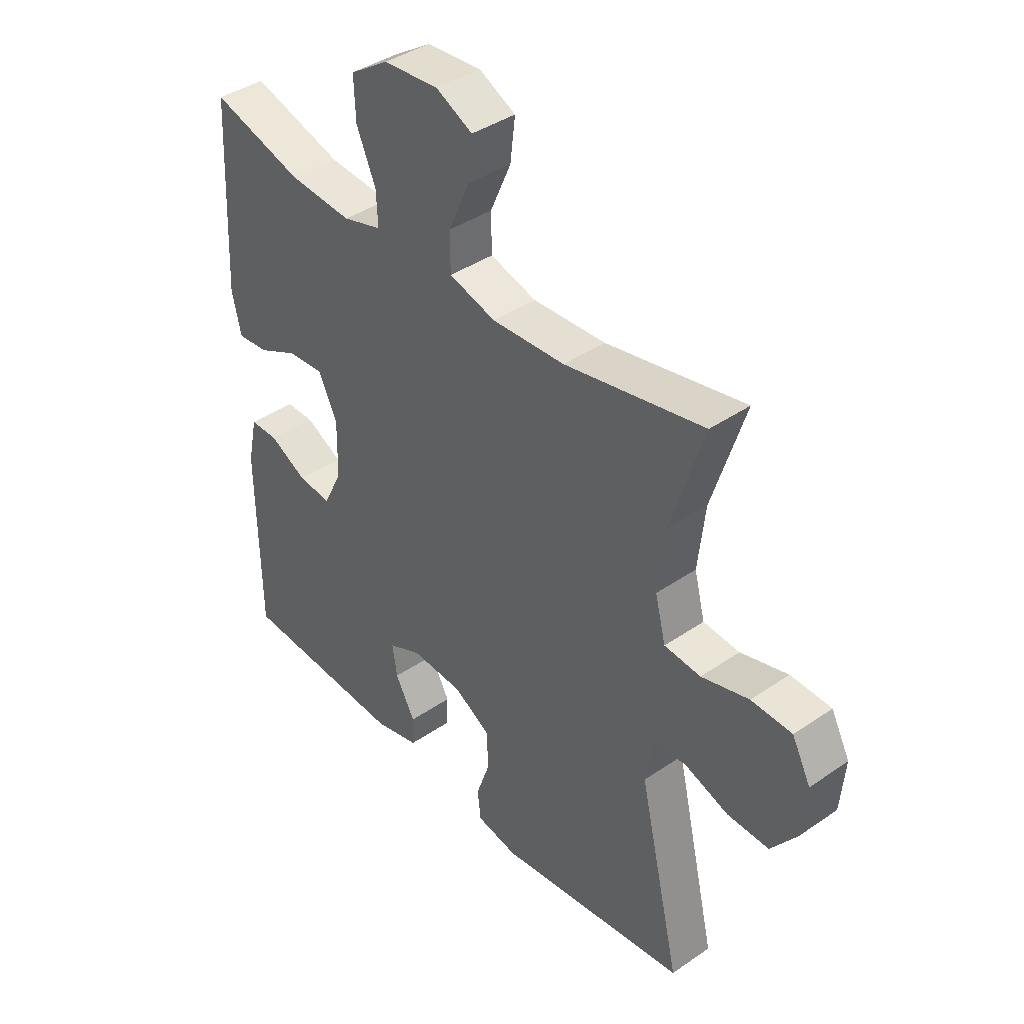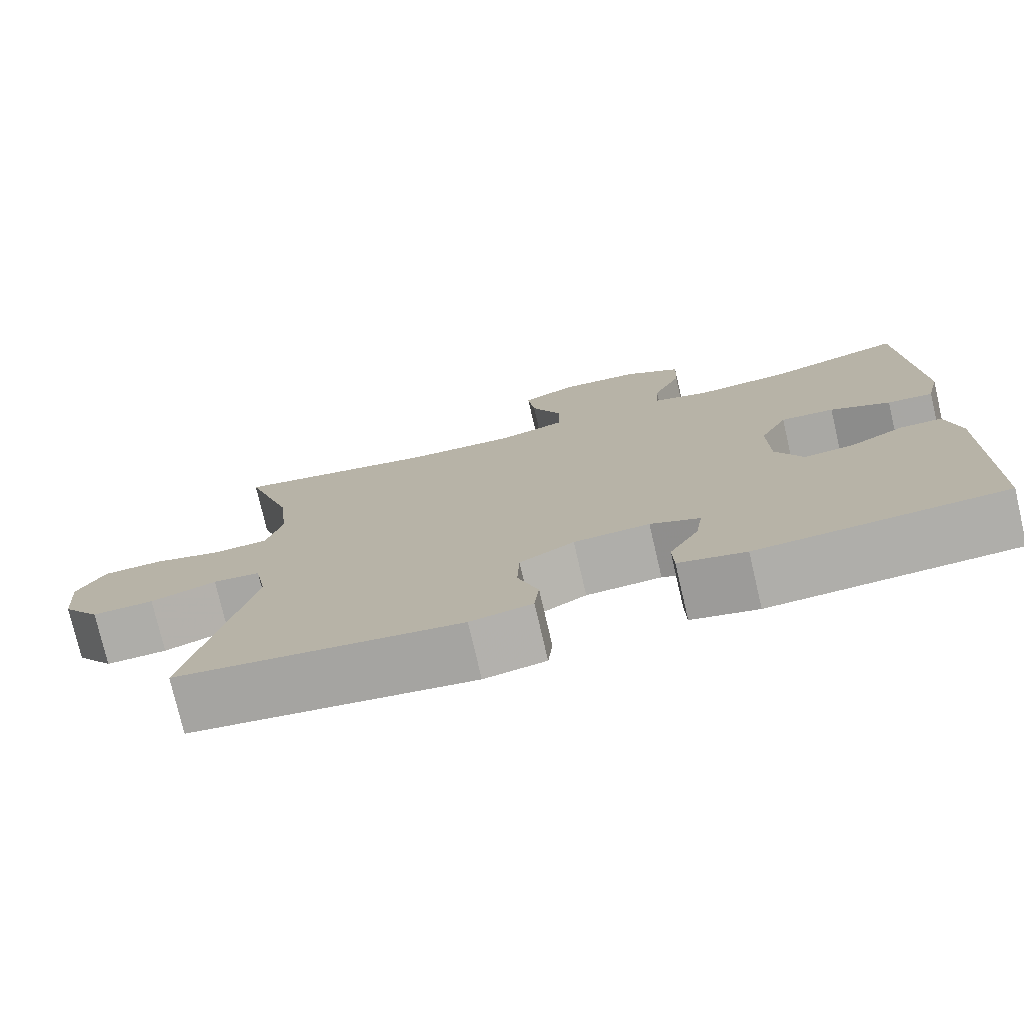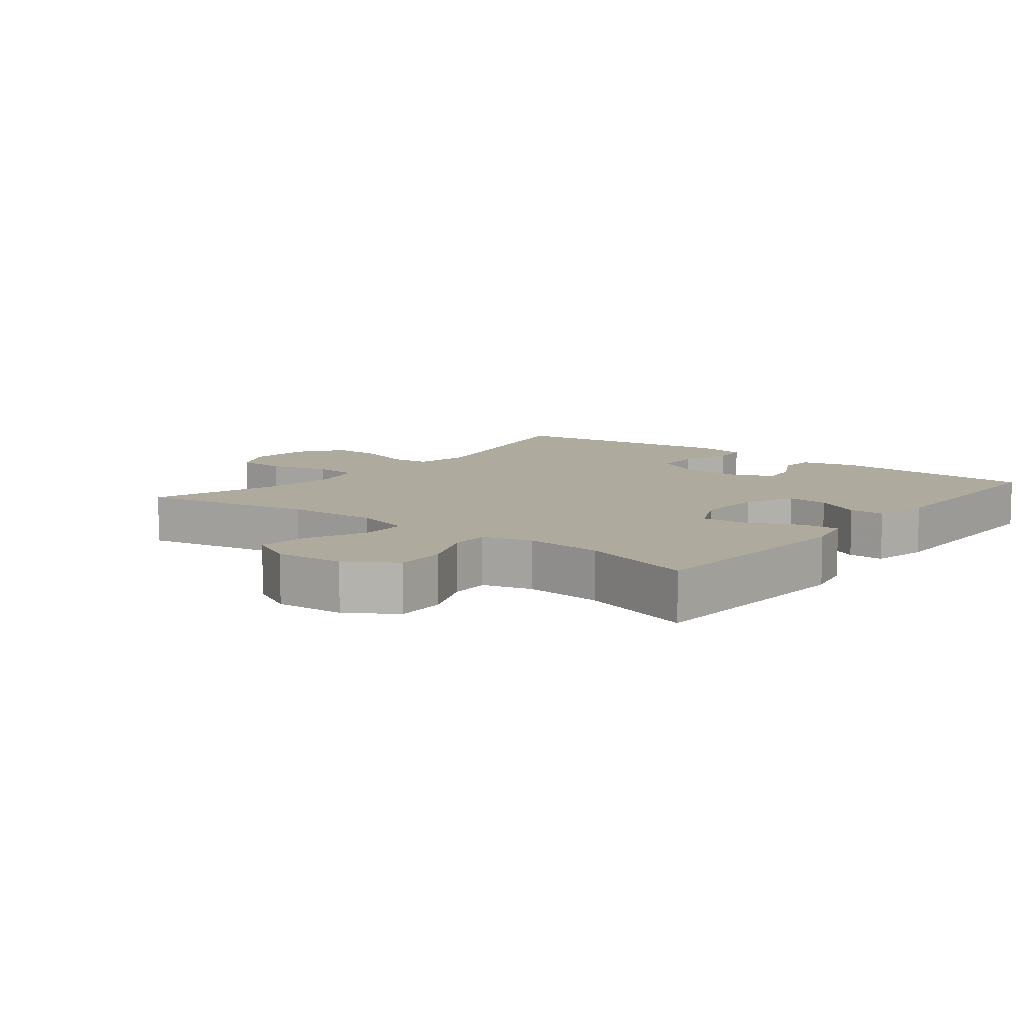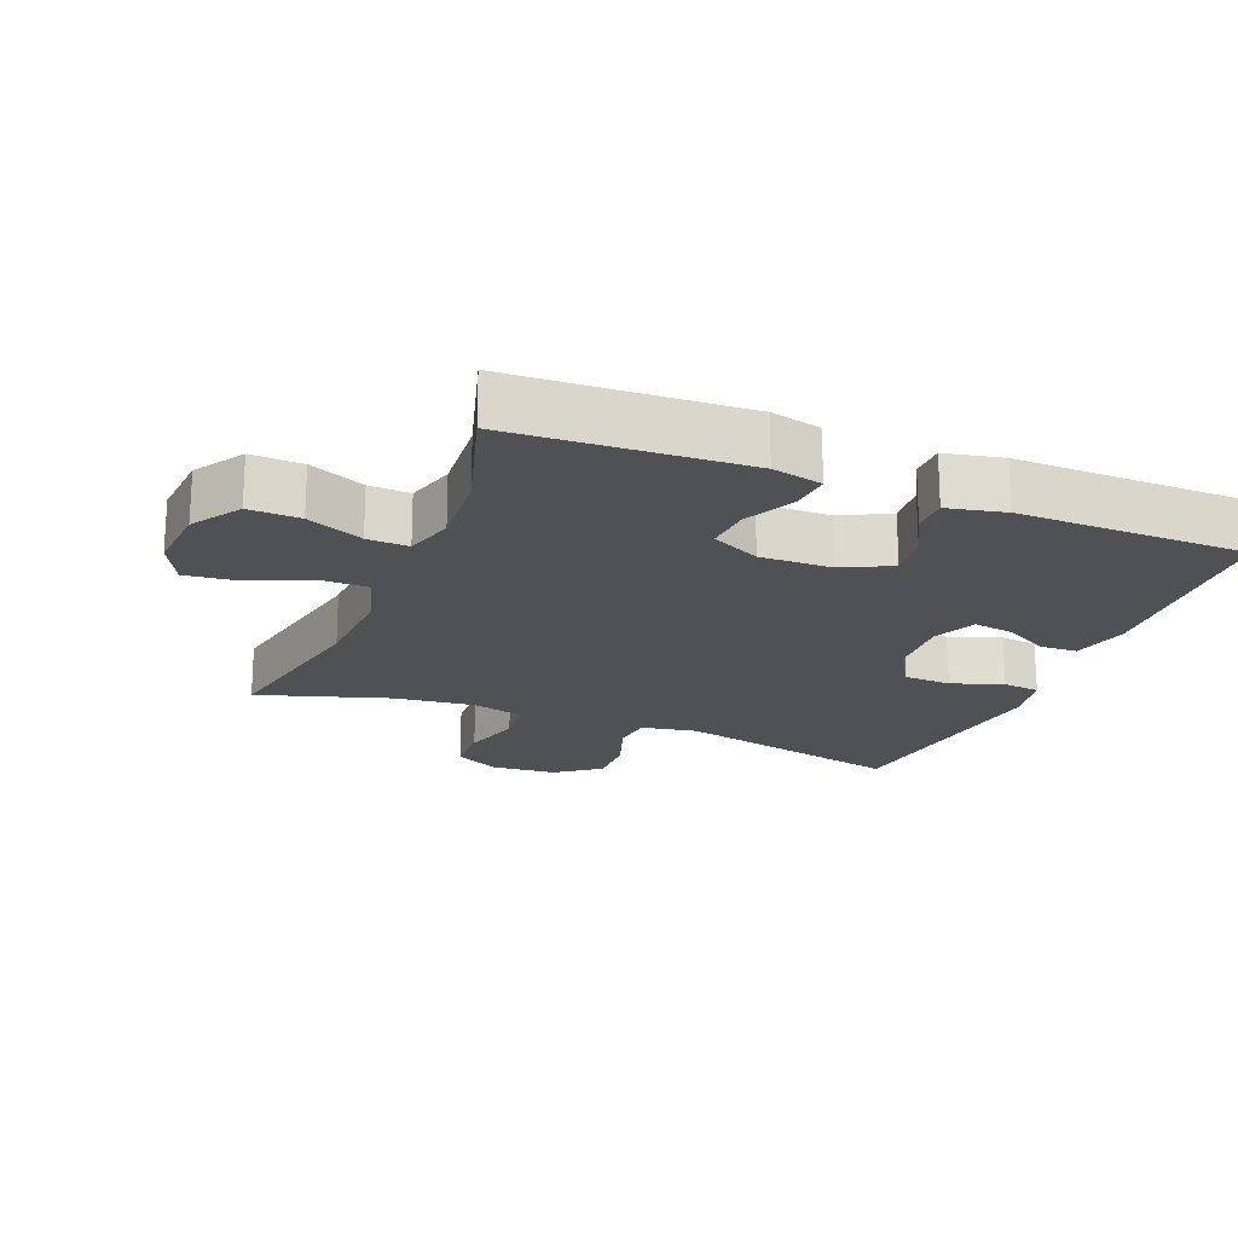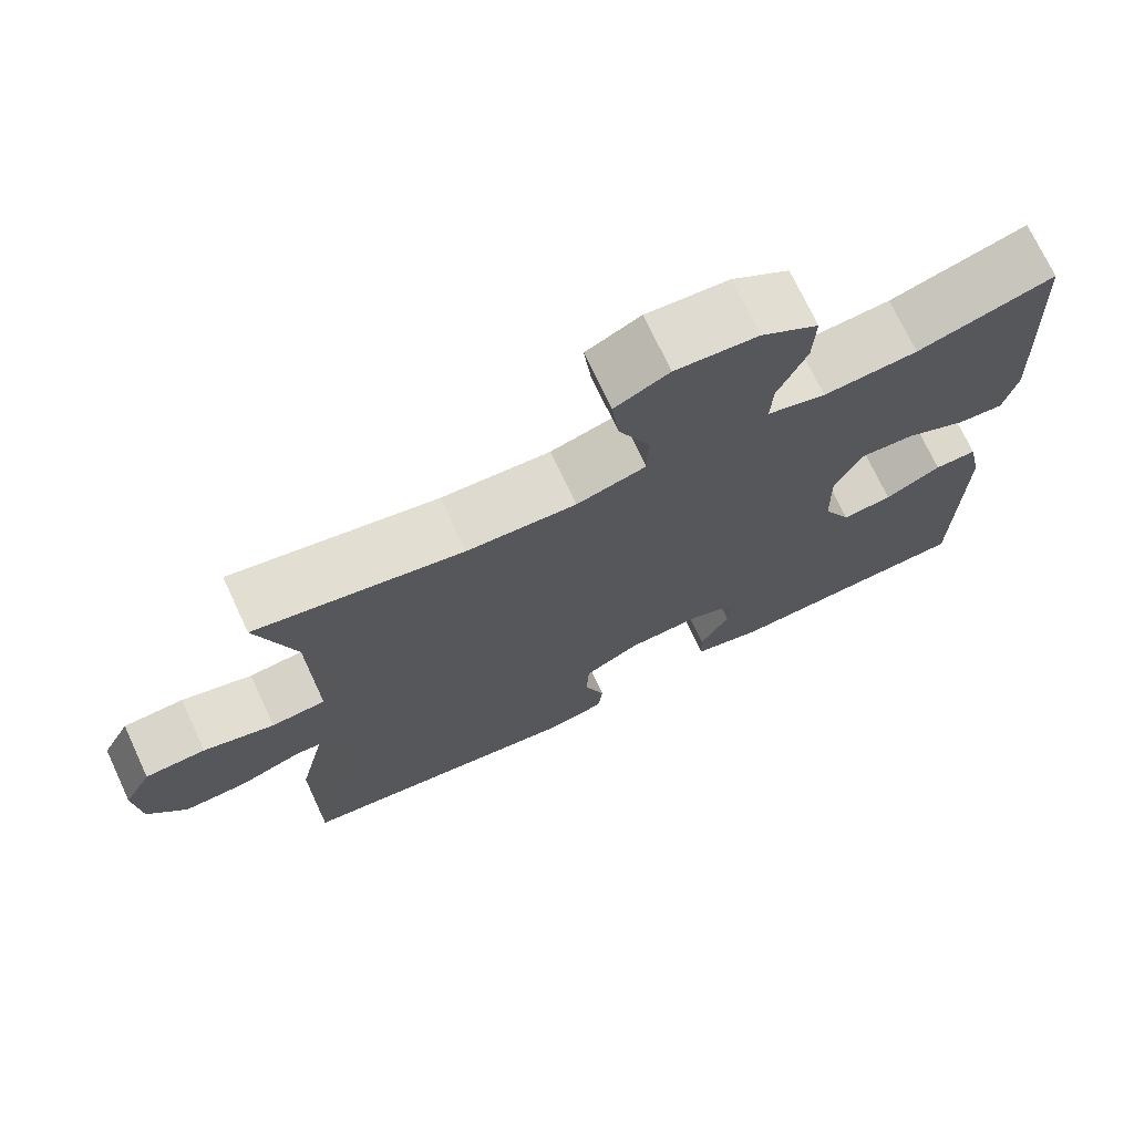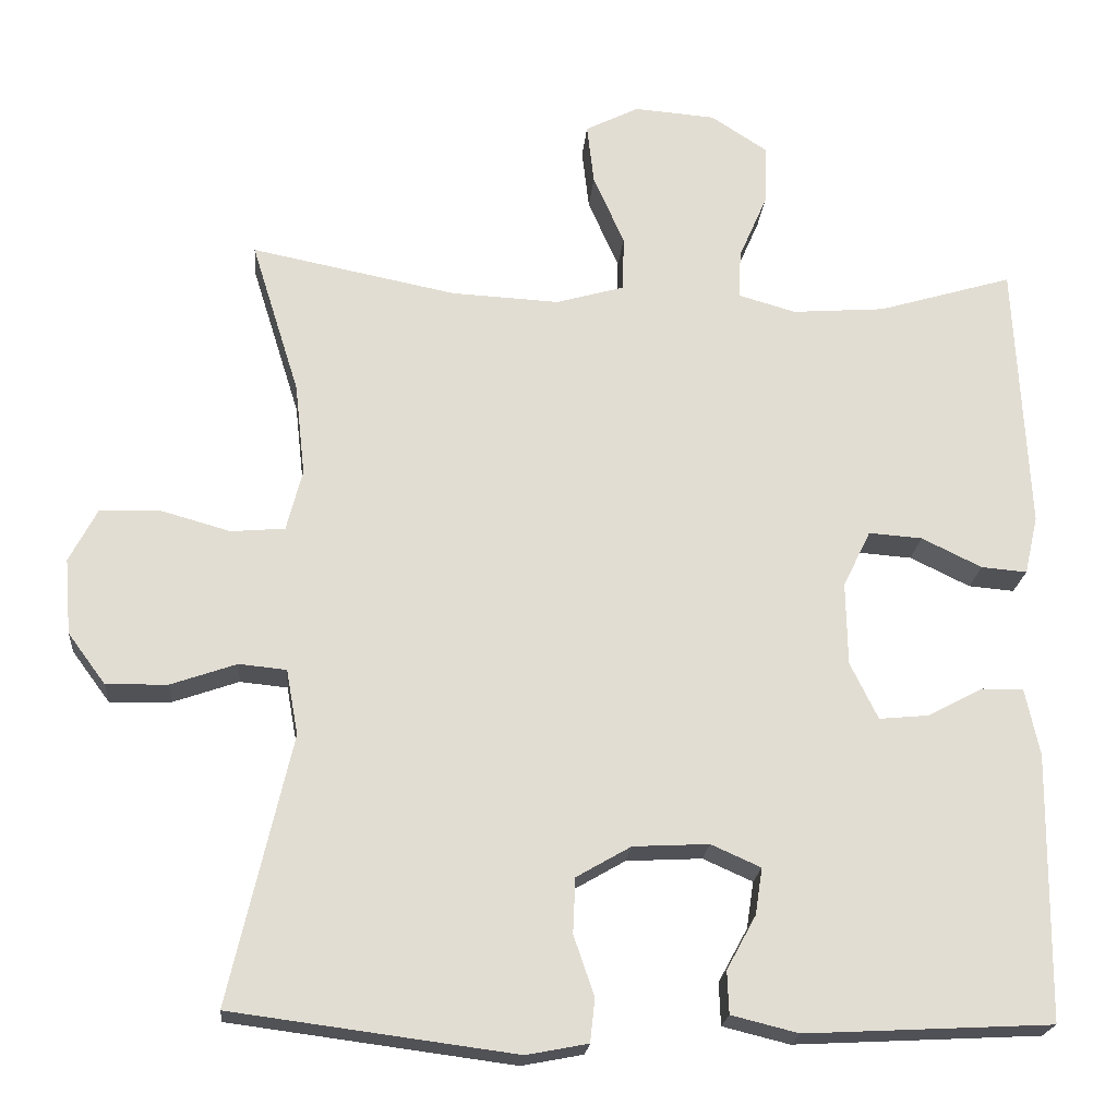
<metadata>
{"format":"obj","ext":"obj","renderer":"f3d","projection":"perspective","resolution":1024,"background":"white","views":[{"elev":40.1,"azim":-130.3,"up":"+Z"},{"elev":-76.6,"azim":13.1,"up":"+Z"},{"elev":9.3,"azim":38.4,"up":"+Y"},{"elev":-19.9,"azim":68.2,"up":"+Y"},{"elev":72.7,"azim":-25.0,"up":"+Z"},{"elev":-21.0,"azim":-4.9,"up":"+Z"}]}
</metadata>
<code>
v 0.5 0.07 0.5
v 0.517 0.07 0.156
v 0.5 0.07 0.082
v 0.442 0.07 0.087
v 0.366 0.07 0.124
v 0.298 0.07 0.129
v 0.263 0.07 0.057
v 0.265 0.07 -0.048
v 0.3 0.07 -0.12
v 0.363 0.07 -0.114
v 0.433 0.07 -0.077
v 0.486 0.07 -0.077
v 0.504 0.07 -0.162
v 0.5 0.07 -0.5
v 0.188 0.07 -0.516
v 0.103 0.07 -0.495
v 0.101 0.07 -0.441
v 0.138 0.07 -0.373
v 0.147 0.07 -0.314
v 0.084 0.07 -0.286
v -0.012 0.07 -0.291
v -0.081 0.07 -0.331
v -0.084 0.07 -0.401
v -0.058 0.07 -0.477
v -0.064 0.07 -0.532
v -0.142 0.07 -0.547
v -0.5 0.07 -0.5
v -0.422 0.07 -0.16
v -0.437 0.07 -0.077
v -0.497 0.07 -0.071
v -0.58 0.07 -0.1
v -0.658 0.07 -0.102
v -0.706 0.07 -0.037
v -0.714 0.07 0.059
v -0.679 0.07 0.126
v -0.603 0.07 0.129
v -0.514 0.07 0.104
v -0.446 0.07 0.11
v -0.426 0.07 0.188
v -0.439 0.07 0.305
v -0.5 0.07 0.5
v -0.24 0.07 0.448
v -0.103 0.07 0.441
v -0.016 0.07 0.466
v -0.015 0.07 0.536
v -0.054 0.07 0.625
v -0.063 0.07 0.702
v 0.005 0.07 0.736
v 0.108 0.07 0.728
v 0.18 0.07 0.681
v 0.177 0.07 0.605
v 0.141 0.07 0.522
v 0.138 0.07 0.461
v 0.211 0.07 0.44
v 0.329 0.07 0.449
v 0.5 0 0.5
v 0.517 0 0.156
v 0.5 0 0.082
v 0.442 0 0.087
v 0.366 0 0.124
v 0.298 0 0.129
v 0.263 0 0.057
v 0.265 0 -0.048
v 0.3 0 -0.12
v 0.363 0 -0.114
v 0.433 0 -0.077
v 0.486 0 -0.077
v 0.504 0 -0.162
v 0.5 0 -0.5
v 0.188 0 -0.516
v 0.103 0 -0.495
v 0.101 0 -0.441
v 0.138 0 -0.373
v 0.147 0 -0.314
v 0.084 0 -0.286
v -0.012 0 -0.291
v -0.081 0 -0.331
v -0.084 0 -0.401
v -0.058 0 -0.477
v -0.064 0 -0.532
v -0.142 0 -0.547
v -0.5 0 -0.5
v -0.422 0 -0.16
v -0.437 0 -0.077
v -0.497 0 -0.071
v -0.58 0 -0.1
v -0.658 0 -0.102
v -0.706 0 -0.037
v -0.714 0 0.059
v -0.679 0 0.126
v -0.603 0 0.129
v -0.514 0 0.104
v -0.446 0 0.11
v -0.426 0 0.188
v -0.439 0 0.305
v -0.5 0 0.5
v -0.24 0 0.448
v -0.103 0 0.441
v -0.016 0 0.466
v -0.015 0 0.536
v -0.054 0 0.625
v -0.063 0 0.702
v 0.005 0 0.736
v 0.108 0 0.728
v 0.18 0 0.681
v 0.177 0 0.605
v 0.141 0 0.522
v 0.138 0 0.461
v 0.211 0 0.44
v 0.329 0 0.449
f 50 51 52
f 49 50 52
f 48 49 52
f 47 48 52
f 46 47 52
f 45 46 52
f 44 45 52 53
f 43 44 53 54
f 40 41 42
f 39 40 42 43
f 38 39 43 54
f 35 36 37
f 34 35 37
f 33 34 37
f 32 33 37
f 31 32 37
f 30 31 37
f 29 30 37 38
f 38 54 55
f 29 38 55
f 28 29 55
f 26 27 28
f 25 26 28
f 24 25 28
f 23 24 28
f 16 17 18
f 15 16 18
f 14 15 18
f 13 14 18
f 12 13 18
f 11 12 18
f 10 11 18
f 9 10 18 19
f 8 9 19 20
f 3 4 5
f 2 3 5
f 1 2 5
f 55 1 5
f 55 5 6
f 28 55 6 7
f 22 23 28
f 28 7 8
f 22 28 8
f 21 22 8
f 8 20 21
f 107 106 105
f 107 105 104
f 107 104 103
f 107 103 102
f 107 102 101
f 107 101 100
f 108 107 100 99
f 109 108 99 98
f 97 96 95
f 98 97 95 94
f 109 98 94 93
f 92 91 90
f 92 90 89
f 92 89 88
f 92 88 87
f 92 87 86
f 92 86 85
f 93 92 85 84
f 110 109 93
f 110 93 84
f 110 84 83
f 83 82 81
f 83 81 80
f 83 80 79
f 83 79 78
f 73 72 71
f 73 71 70
f 73 70 69
f 73 69 68
f 73 68 67
f 73 67 66
f 73 66 65
f 74 73 65 64
f 75 74 64 63
f 60 59 58
f 60 58 57
f 60 57 56
f 60 56 110
f 61 60 110
f 62 61 110 83
f 83 78 77
f 63 62 83
f 63 83 77
f 63 77 76
f 76 75 63
f 1 56 57 2
f 2 57 58 3
f 3 58 59 4
f 4 59 60 5
f 5 60 61 6
f 6 61 62 7
f 7 62 63 8
f 8 63 64 9
f 9 64 65 10
f 10 65 66 11
f 11 66 67 12
f 12 67 68 13
f 13 68 69 14
f 14 69 70 15
f 15 70 71 16
f 16 71 72 17
f 17 72 73 18
f 18 73 74 19
f 19 74 75 20
f 20 75 76 21
f 21 76 77 22
f 22 77 78 23
f 23 78 79 24
f 24 79 80 25
f 25 80 81 26
f 26 81 82 27
f 27 82 83 28
f 28 83 84 29
f 29 84 85 30
f 30 85 86 31
f 31 86 87 32
f 32 87 88 33
f 33 88 89 34
f 34 89 90 35
f 35 90 91 36
f 36 91 92 37
f 37 92 93 38
f 38 93 94 39
f 39 94 95 40
f 40 95 96 41
f 41 96 97 42
f 42 97 98 43
f 43 98 99 44
f 44 99 100 45
f 45 100 101 46
f 46 101 102 47
f 47 102 103 48
f 48 103 104 49
f 49 104 105 50
f 50 105 106 51
f 51 106 107 52
f 52 107 108 53
f 53 108 109 54
f 54 109 110 55
f 55 110 56 1

</code>
